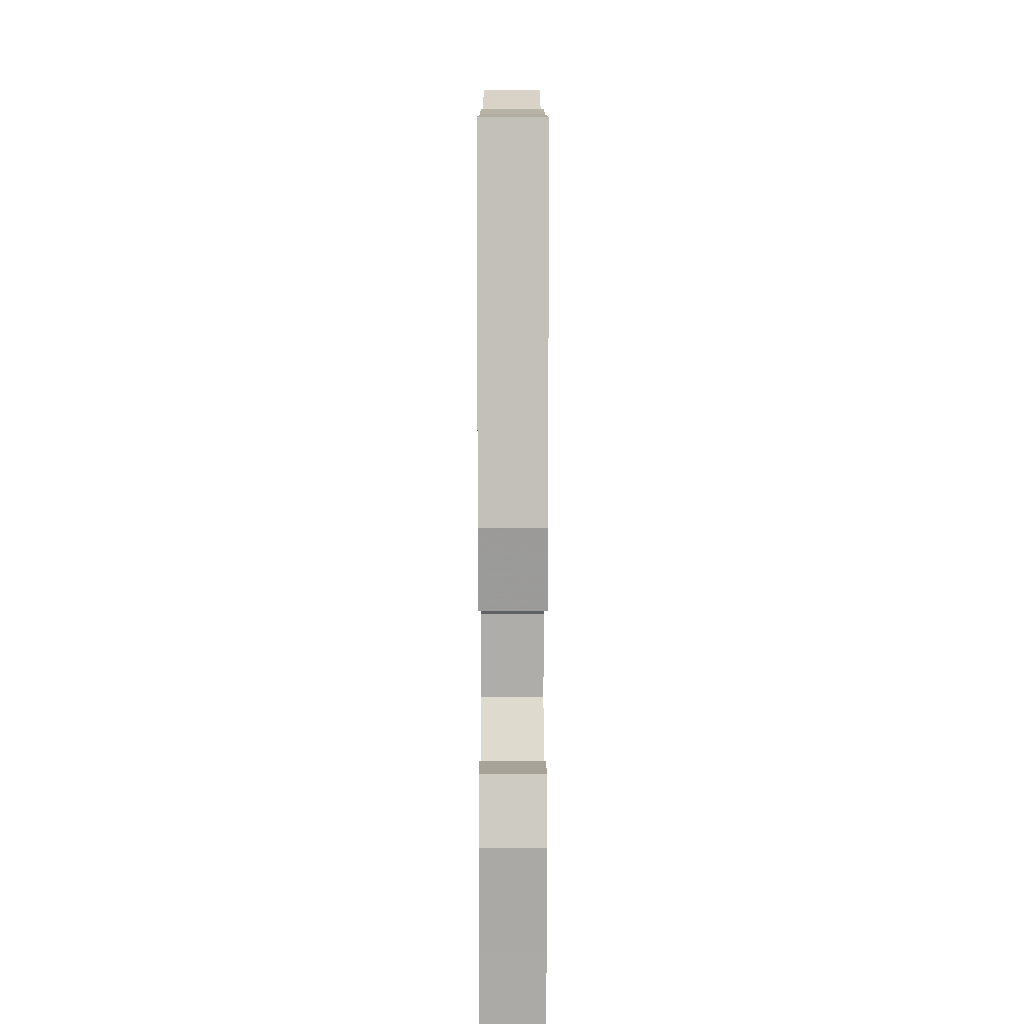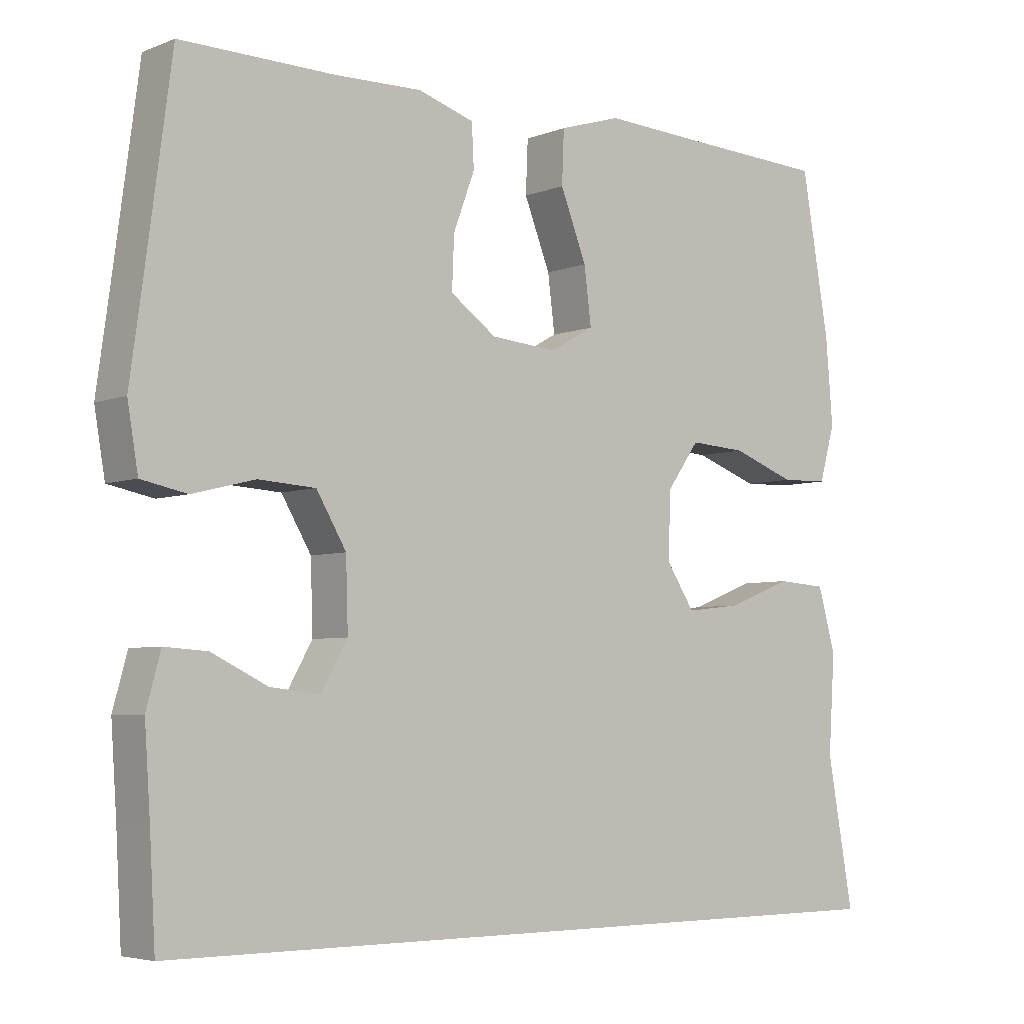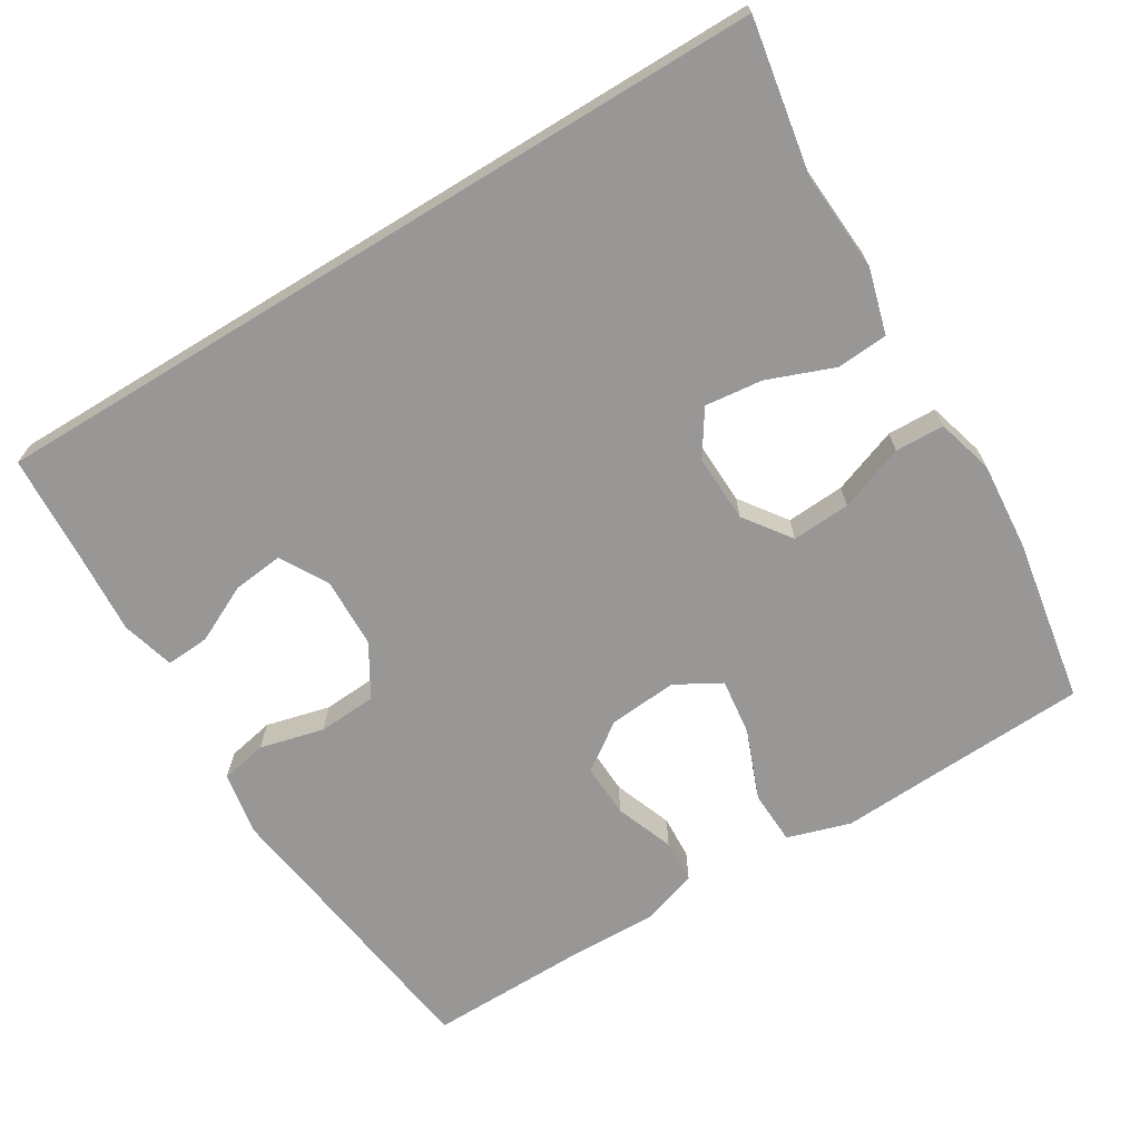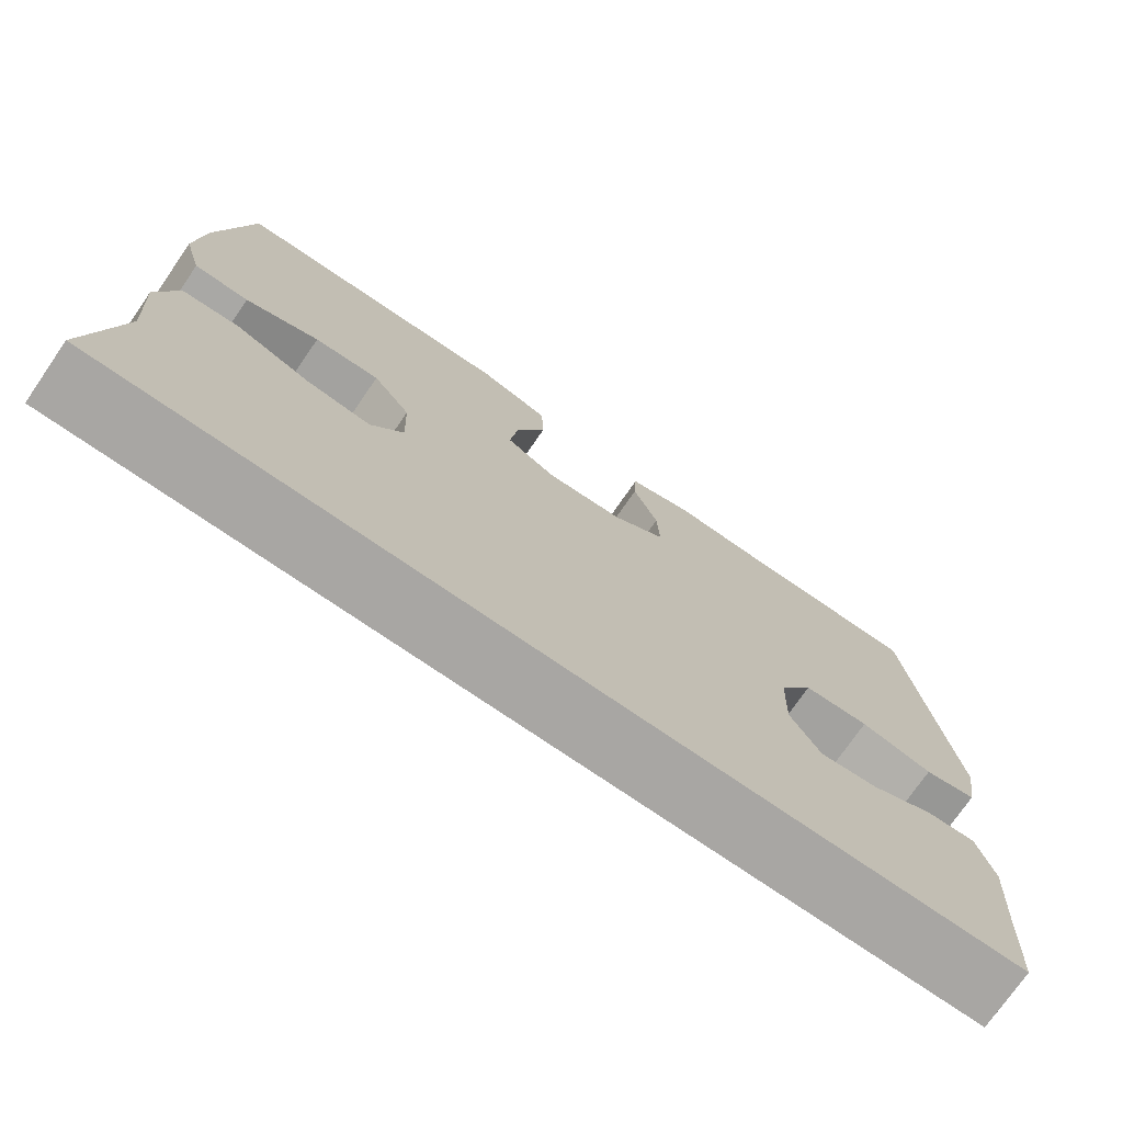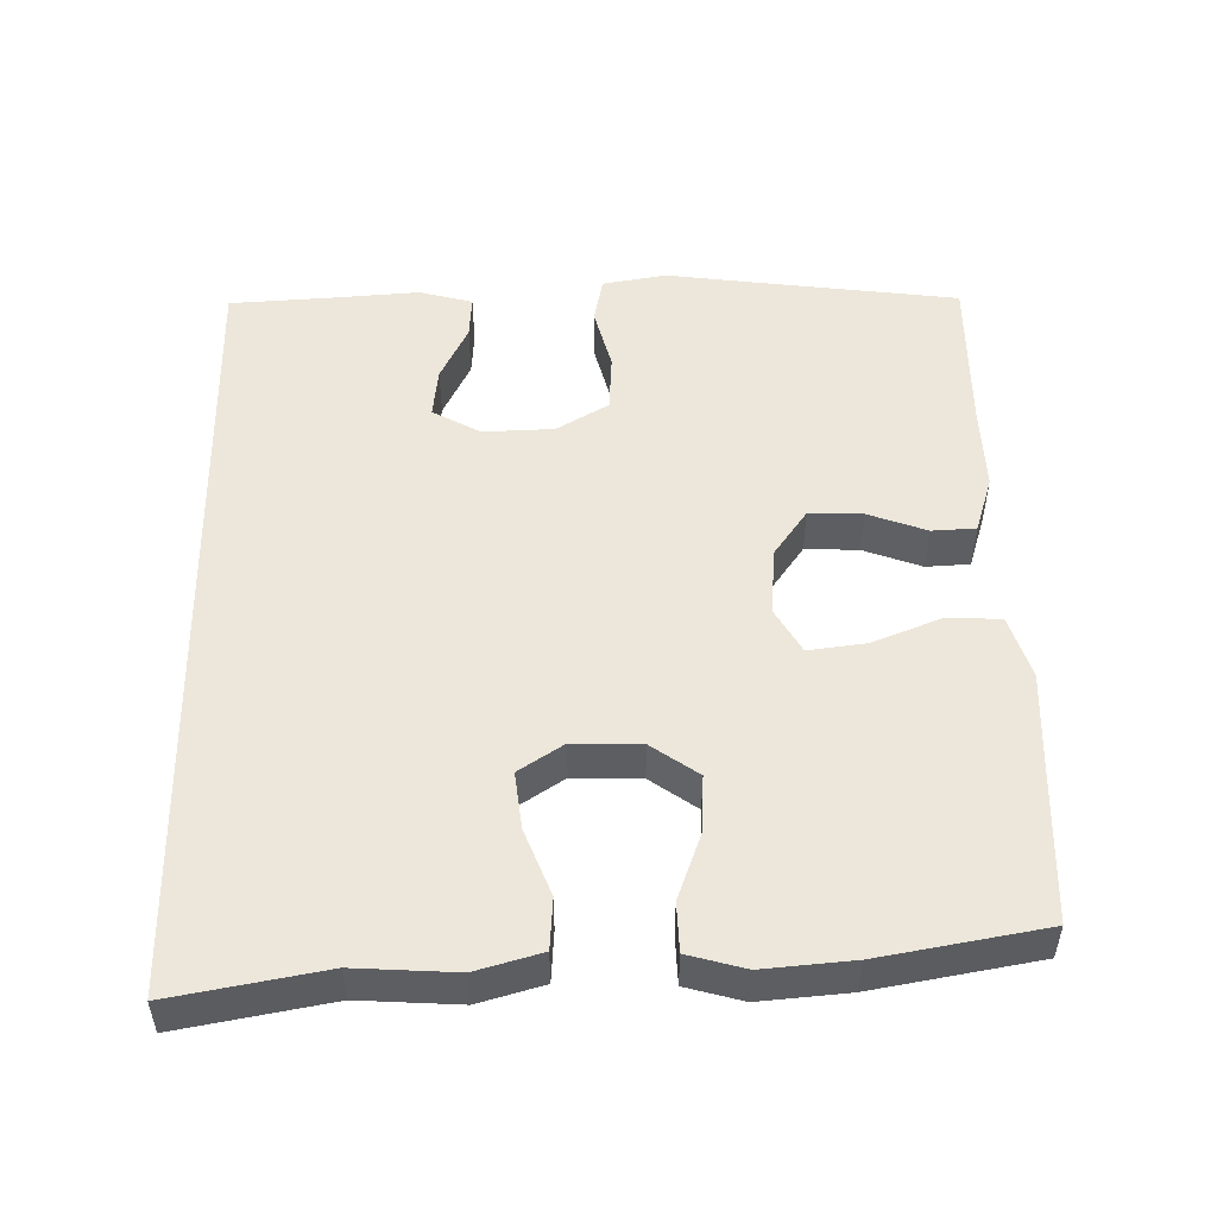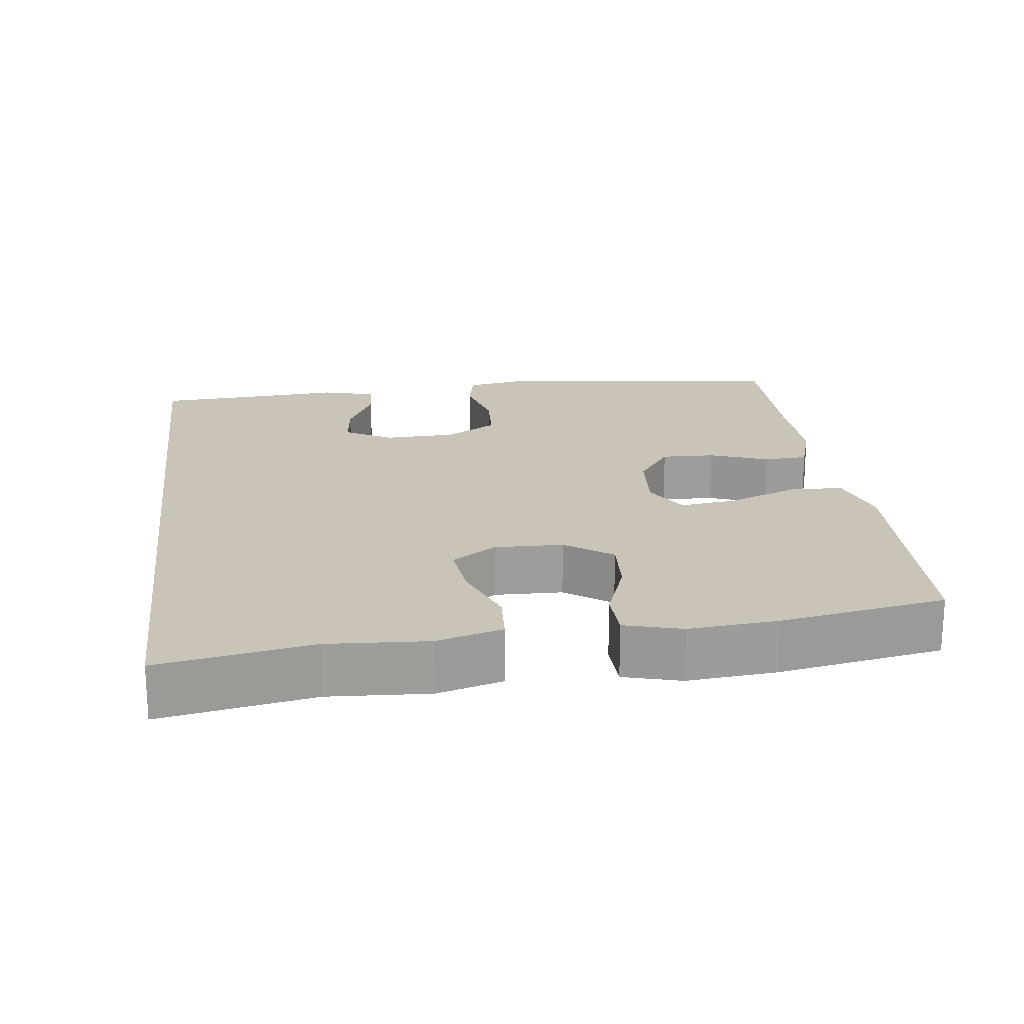
<metadata>
{"format":"obj","ext":"obj","renderer":"f3d","projection":"perspective","resolution":1024,"background":"white","views":[{"elev":10.8,"azim":89.9,"up":"+Z"},{"elev":-4.9,"azim":140.3,"up":"+Z"},{"elev":-68.3,"azim":-148.6,"up":"+Y"},{"elev":-74.3,"azim":-34.6,"up":"+Z"},{"elev":50.8,"azim":-91.2,"up":"+Y"},{"elev":20.0,"azim":-97.4,"up":"+Y"}]}
</metadata>
<code>
v -0.5 0.07 0.5
v -0.287 0.07 0.51
v -0.152 0.07 0.517
v -0.065 0.07 0.49
v -0.062 0.07 0.416
v -0.099 0.07 0.322
v -0.109 0.07 0.243
v -0.047 0.07 0.208
v 0.047 0.07 0.216
v 0.112 0.07 0.262
v 0.109 0.07 0.335
v 0.079 0.07 0.415
v 0.082 0.07 0.475
v 0.161 0.07 0.5
v 0.283 0.07 0.497
v 0.5 0.07 0.5
v 0.536 0.07 0.23
v 0.554 0.07 0.1
v 0.539 0.07 0.012
v 0.475 0.07 -0.001
v 0.387 0.07 0.021
v 0.307 0.07 0.016
v 0.265 0.07 -0.055
v 0.262 0.07 -0.152
v 0.299 0.07 -0.217
v 0.369 0.07 -0.209
v 0.447 0.07 -0.171
v 0.507 0.07 -0.167
v 0.527 0.07 -0.24
v 0.519 0.07 -0.357
v 0.511 0.07 -0.5
v -0.574 0.07 -0.5
v -0.537 0.07 -0.293
v -0.546 0.07 -0.156
v -0.521 0.07 -0.067
v -0.451 0.07 -0.062
v -0.36 0.07 -0.097
v -0.281 0.07 -0.106
v -0.241 0.07 -0.045
v -0.244 0.07 0.048
v -0.29 0.07 0.112
v -0.37 0.07 0.107
v -0.46 0.07 0.074
v -0.527 0.07 0.076
v -0.549 0.07 0.154
v -0.539 0.07 0.275
v -0.5 0 0.5
v -0.287 0 0.51
v -0.152 0 0.517
v -0.065 0 0.49
v -0.062 0 0.416
v -0.099 0 0.322
v -0.109 0 0.243
v -0.047 0 0.208
v 0.047 0 0.216
v 0.112 0 0.262
v 0.109 0 0.335
v 0.079 0 0.415
v 0.082 0 0.475
v 0.161 0 0.5
v 0.283 0 0.497
v 0.5 0 0.5
v 0.536 0 0.23
v 0.554 0 0.1
v 0.539 0 0.012
v 0.475 0 -0.001
v 0.387 0 0.021
v 0.307 0 0.016
v 0.265 0 -0.055
v 0.262 0 -0.152
v 0.299 0 -0.217
v 0.369 0 -0.209
v 0.447 0 -0.171
v 0.507 0 -0.167
v 0.527 0 -0.24
v 0.519 0 -0.357
v 0.511 0 -0.5
v -0.574 0 -0.5
v -0.537 0 -0.293
v -0.546 0 -0.156
v -0.521 0 -0.067
v -0.451 0 -0.062
v -0.36 0 -0.097
v -0.281 0 -0.106
v -0.241 0 -0.045
v -0.244 0 0.048
v -0.29 0 0.112
v -0.37 0 0.107
v -0.46 0 0.074
v -0.527 0 0.076
v -0.549 0 0.154
v -0.539 0 0.275
f 45 46 1 2
f 42 43 44 45
f 41 42 45 2
f 40 41 2 3
f 39 40 3 4
f 34 35 36 37
f 33 34 37 38
f 30 31 32 33
f 30 33 38
f 26 27 28 29
f 25 26 29 30
f 18 19 20 21
f 17 18 21 22
f 15 16 17 22
f 14 15 22 23
f 11 12 13 14
f 10 11 14 23
f 4 5 6
f 39 4 6
f 39 6 7
f 25 30 38 39
f 24 25 39 7
f 9 10 23 24
f 8 9 24
f 7 8 24
f 48 47 92 91
f 91 90 89 88
f 48 91 88 87
f 49 48 87 86
f 50 49 86 85
f 83 82 81 80
f 84 83 80 79
f 79 78 77 76
f 84 79 76
f 75 74 73 72
f 76 75 72 71
f 67 66 65 64
f 68 67 64 63
f 68 63 62 61
f 69 68 61 60
f 60 59 58 57
f 69 60 57 56
f 52 51 50
f 52 50 85
f 53 52 85
f 85 84 76 71
f 53 85 71 70
f 70 69 56 55
f 70 55 54
f 70 54 53
f 1 47 48 2
f 2 48 49 3
f 3 49 50 4
f 4 50 51 5
f 5 51 52 6
f 6 52 53 7
f 7 53 54 8
f 8 54 55 9
f 9 55 56 10
f 10 56 57 11
f 11 57 58 12
f 12 58 59 13
f 13 59 60 14
f 14 60 61 15
f 15 61 62 16
f 16 62 63 17
f 17 63 64 18
f 18 64 65 19
f 19 65 66 20
f 20 66 67 21
f 21 67 68 22
f 22 68 69 23
f 23 69 70 24
f 24 70 71 25
f 25 71 72 26
f 26 72 73 27
f 27 73 74 28
f 28 74 75 29
f 29 75 76 30
f 30 76 77 31
f 31 77 78 32
f 32 78 79 33
f 33 79 80 34
f 34 80 81 35
f 35 81 82 36
f 36 82 83 37
f 37 83 84 38
f 38 84 85 39
f 39 85 86 40
f 40 86 87 41
f 41 87 88 42
f 42 88 89 43
f 43 89 90 44
f 44 90 91 45
f 45 91 92 46
f 46 92 47 1

</code>
